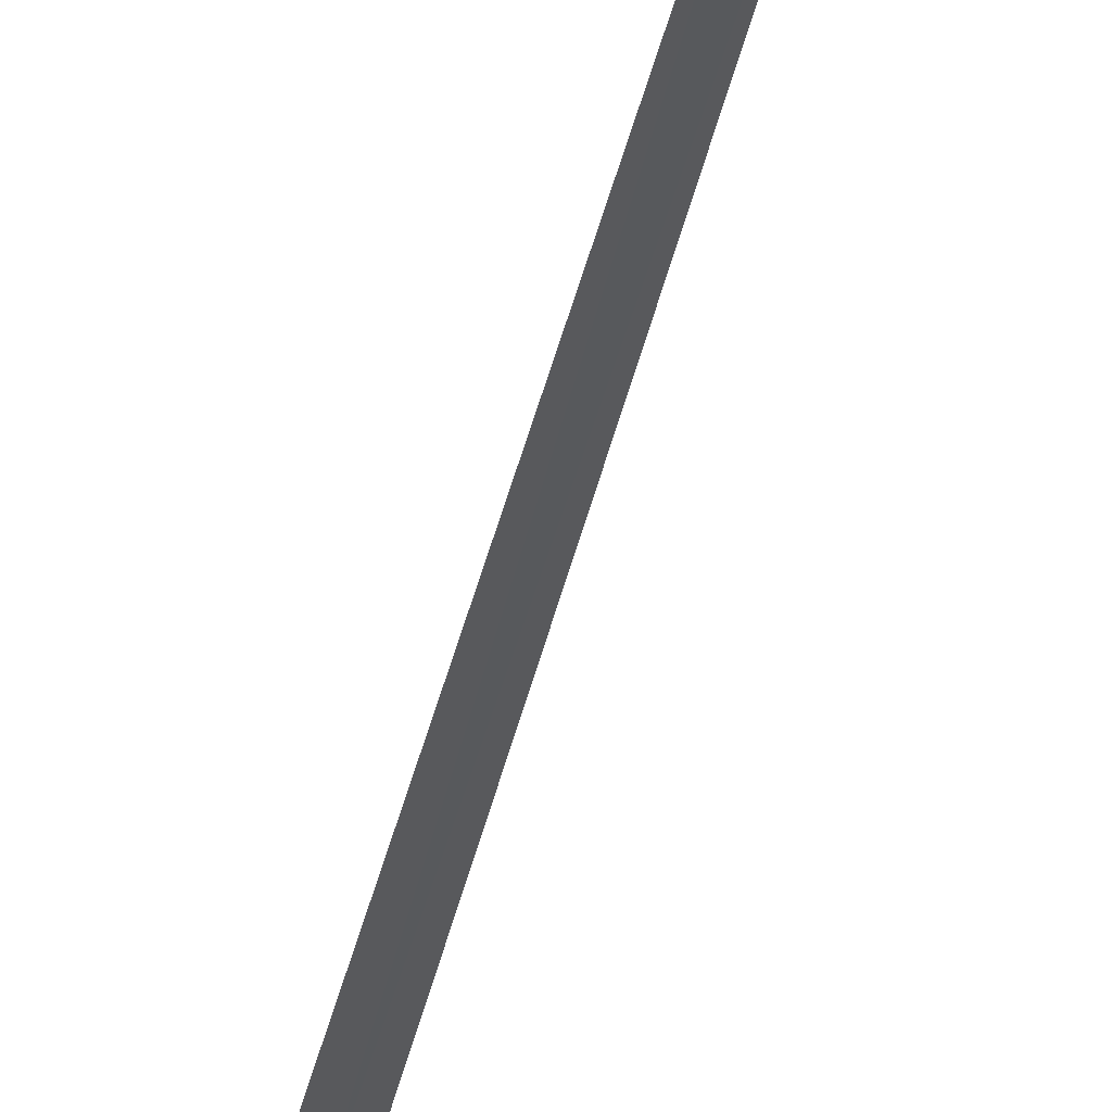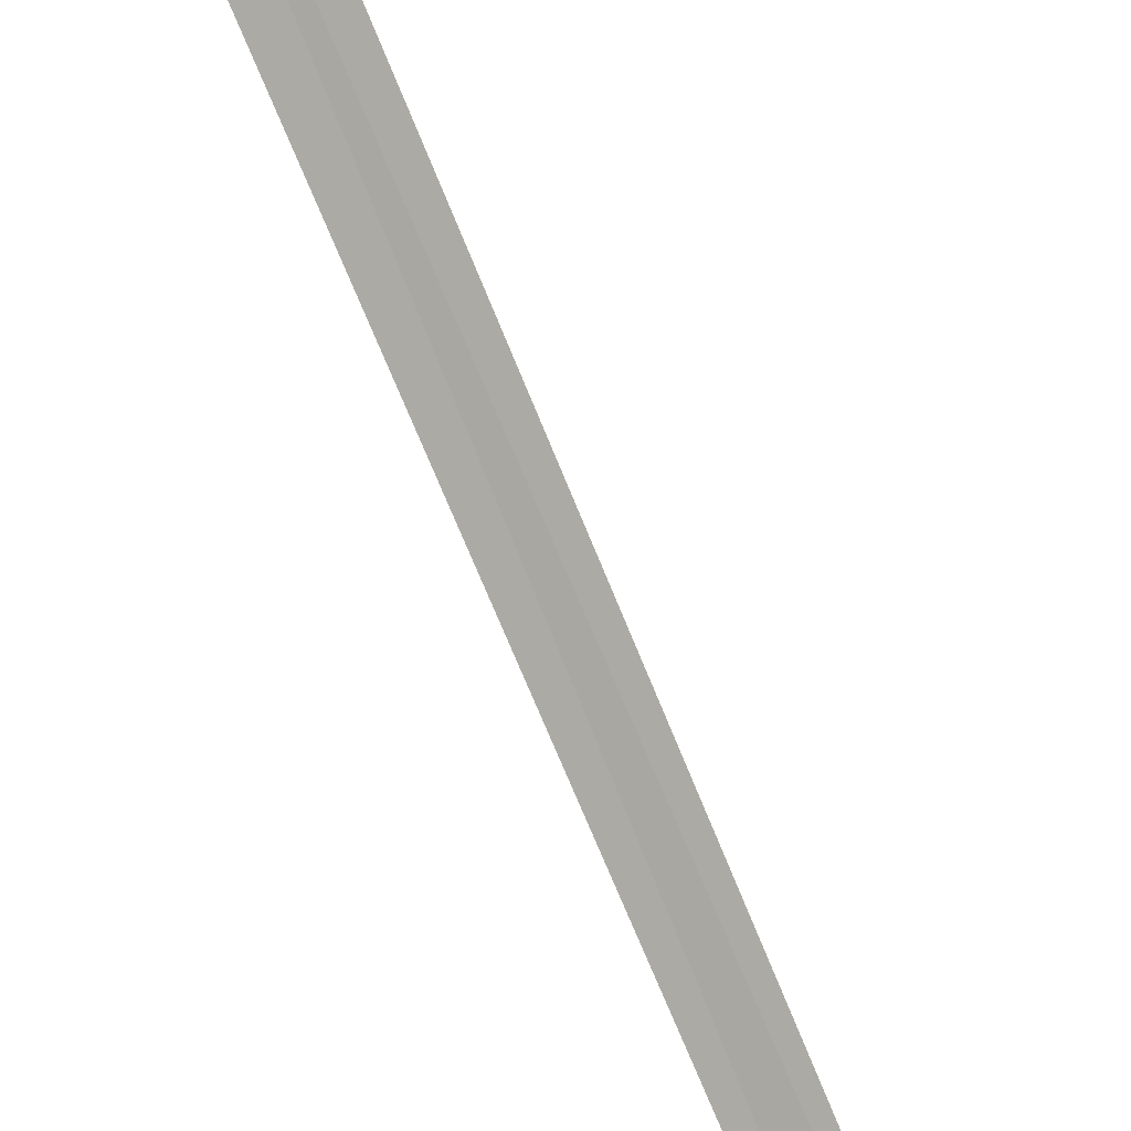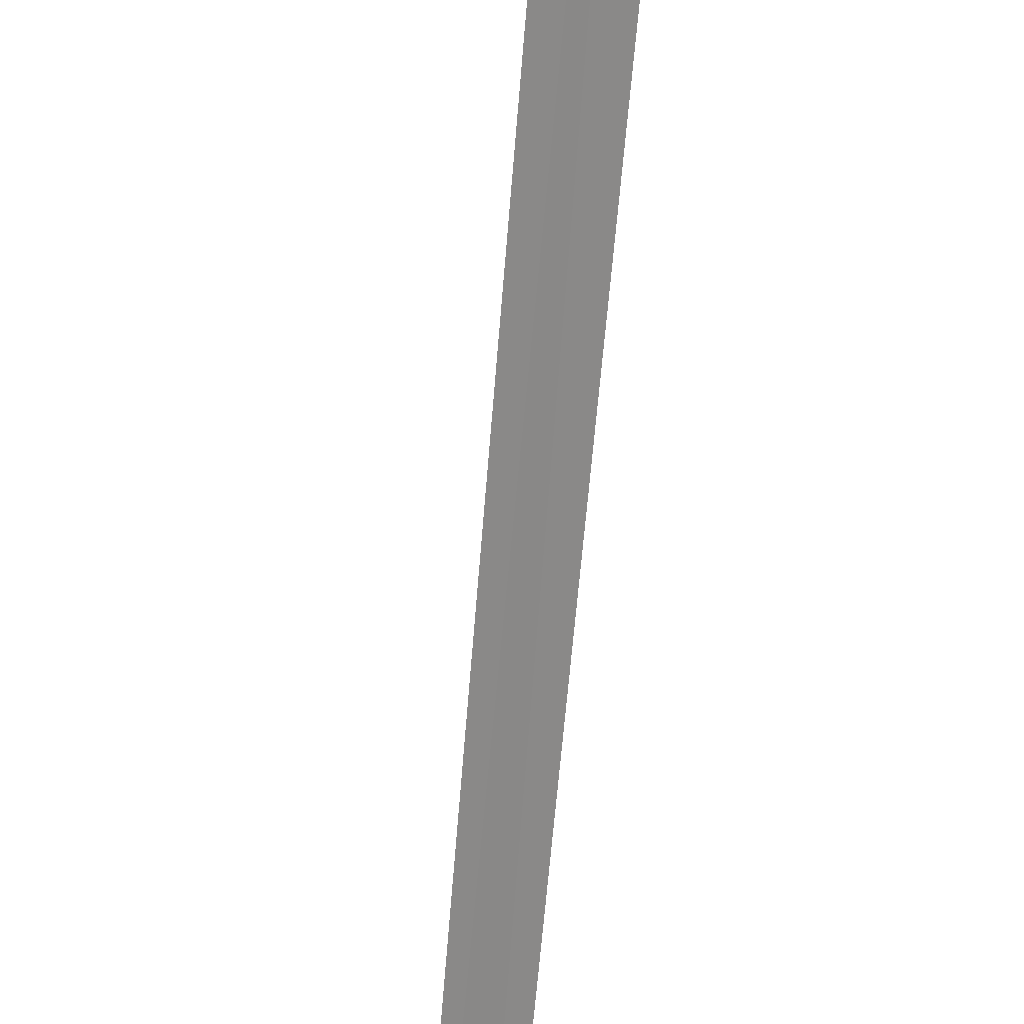
<metadata>
{"format":"obj","ext":"obj","renderer":"f3d","projection":"perspective","resolution":1024,"background":"white","views":[{"elev":-22.2,"azim":-15.9,"up":"+Y"},{"elev":77.5,"azim":-30.2,"up":"+Y"},{"elev":-71.6,"azim":167.4,"up":"+Y"}]}
</metadata>
<code>
v 18.02 18.26 4.888
v 18.05 18.28 4.906
v 17.72 18.4 7.246
v 17.68 18.37 7.244
v 17.99 18.23 4.864
v 18 18.24 4.71
v 18.09 18.3 4.756
f 1 3 2
f 1 4 3
f 1 5 4
f 1 7 6
f 1 6 5
f 1 2 7

</code>
